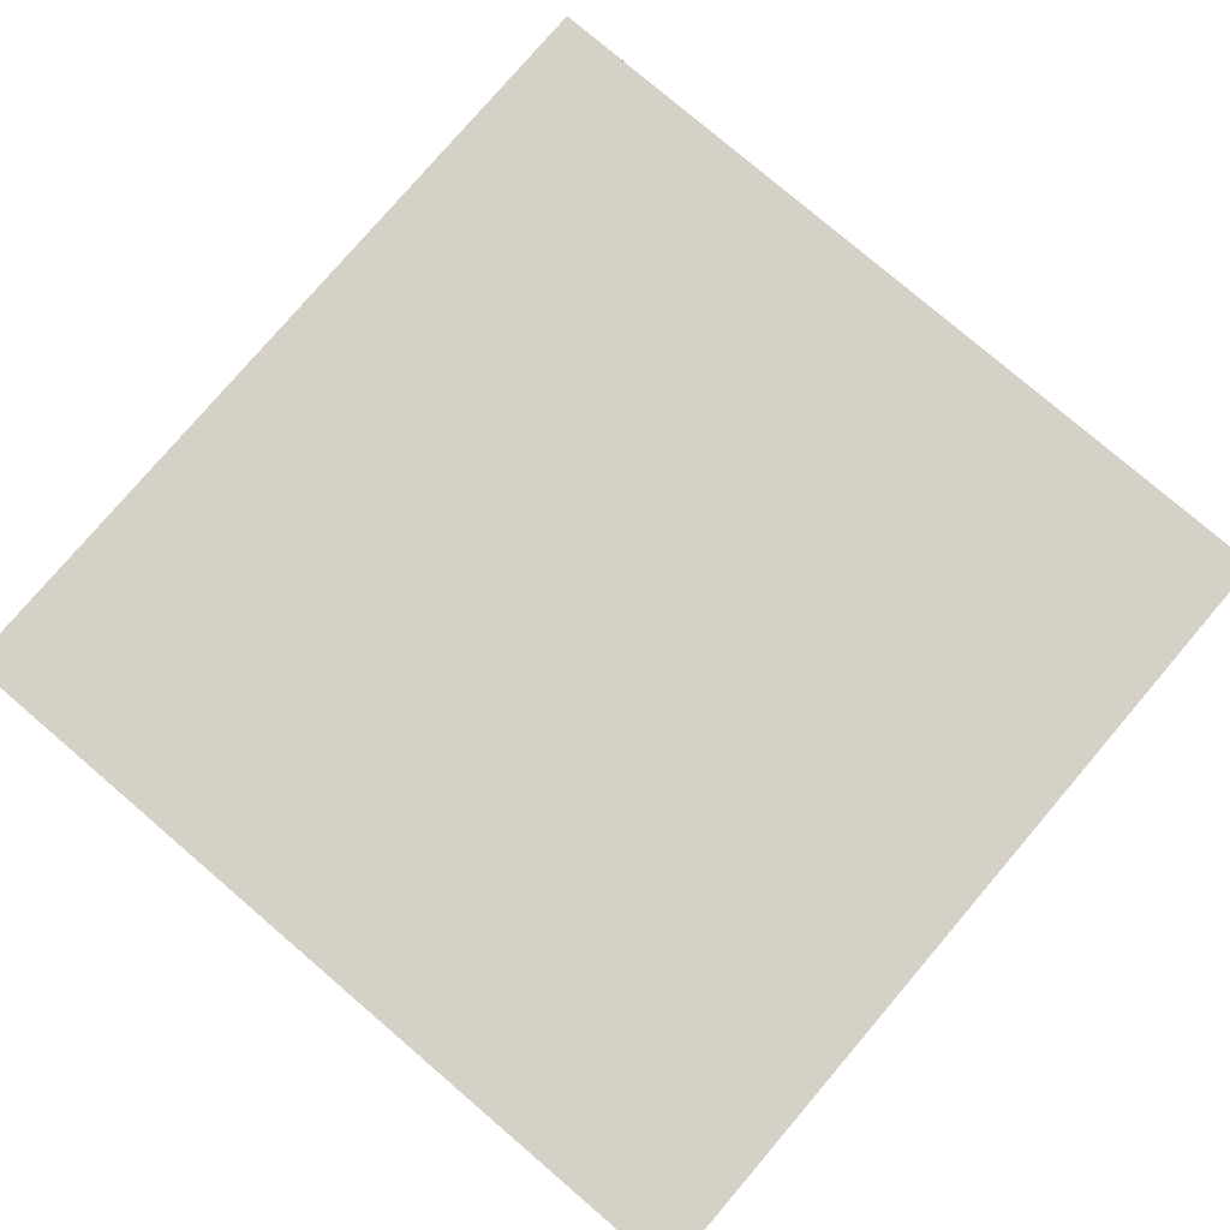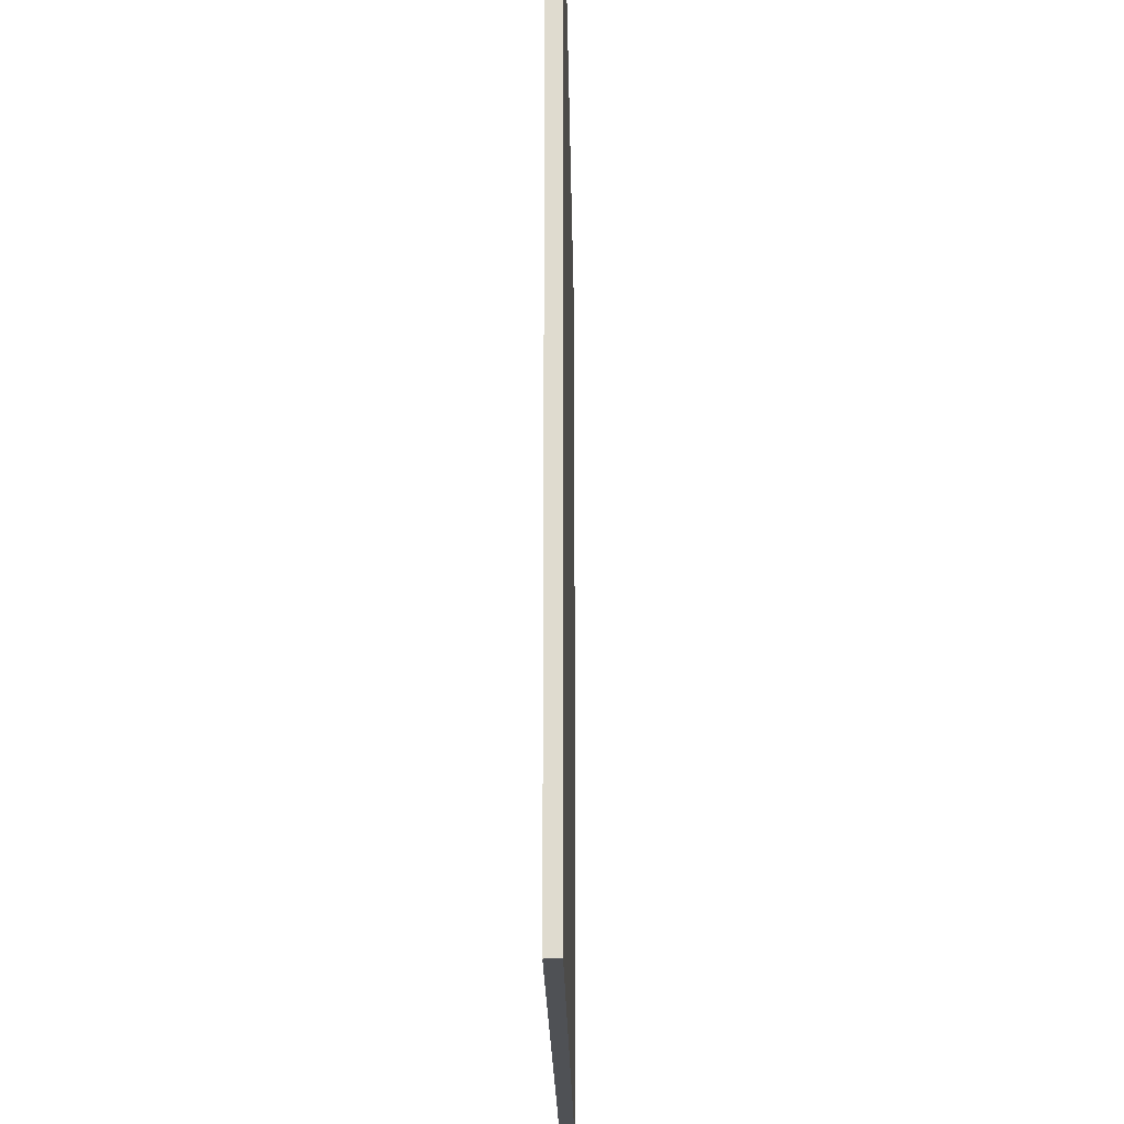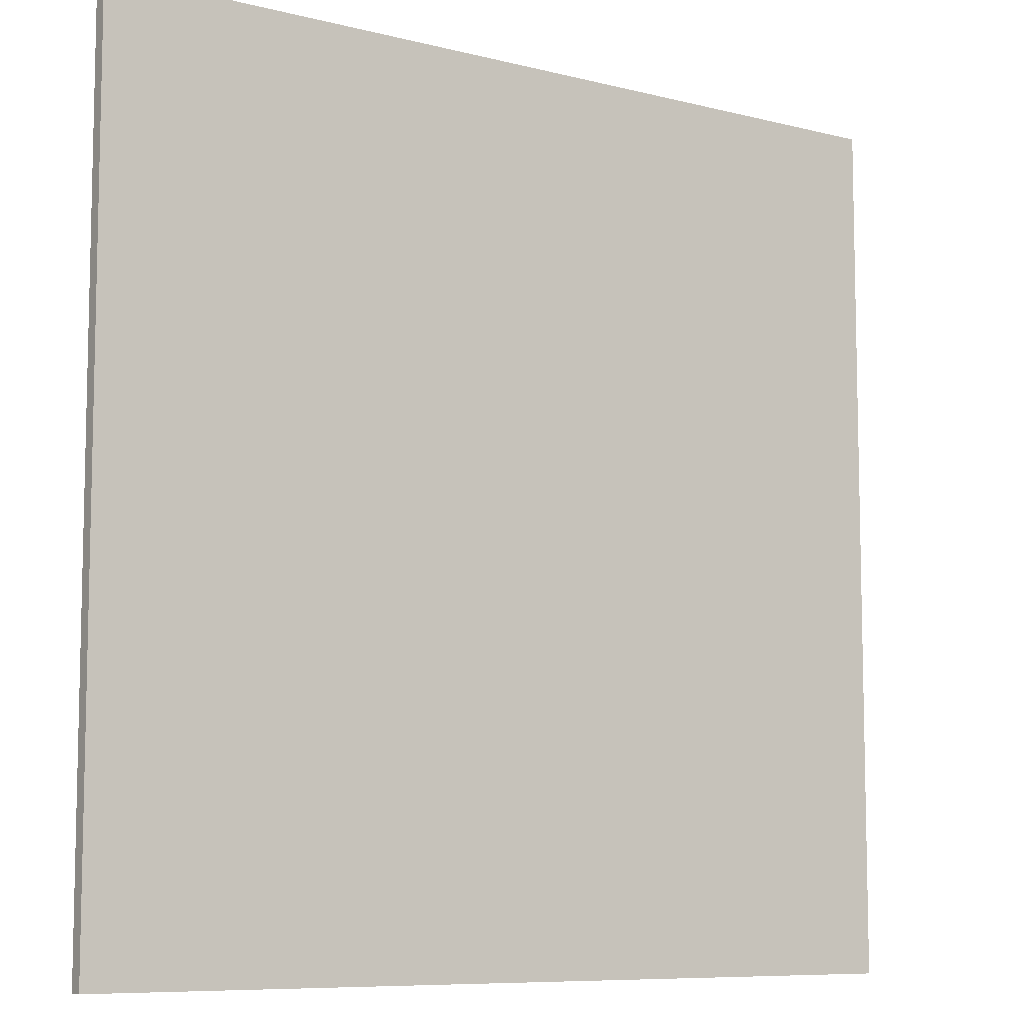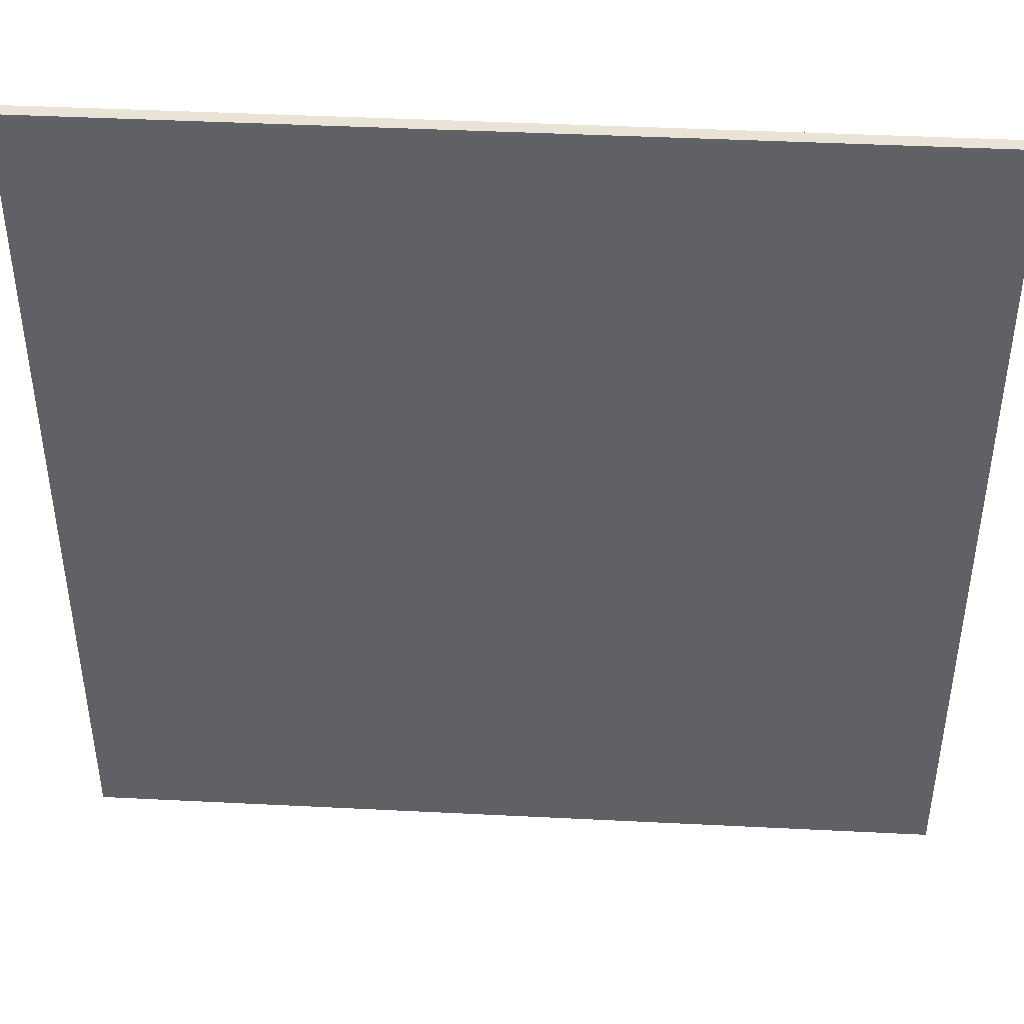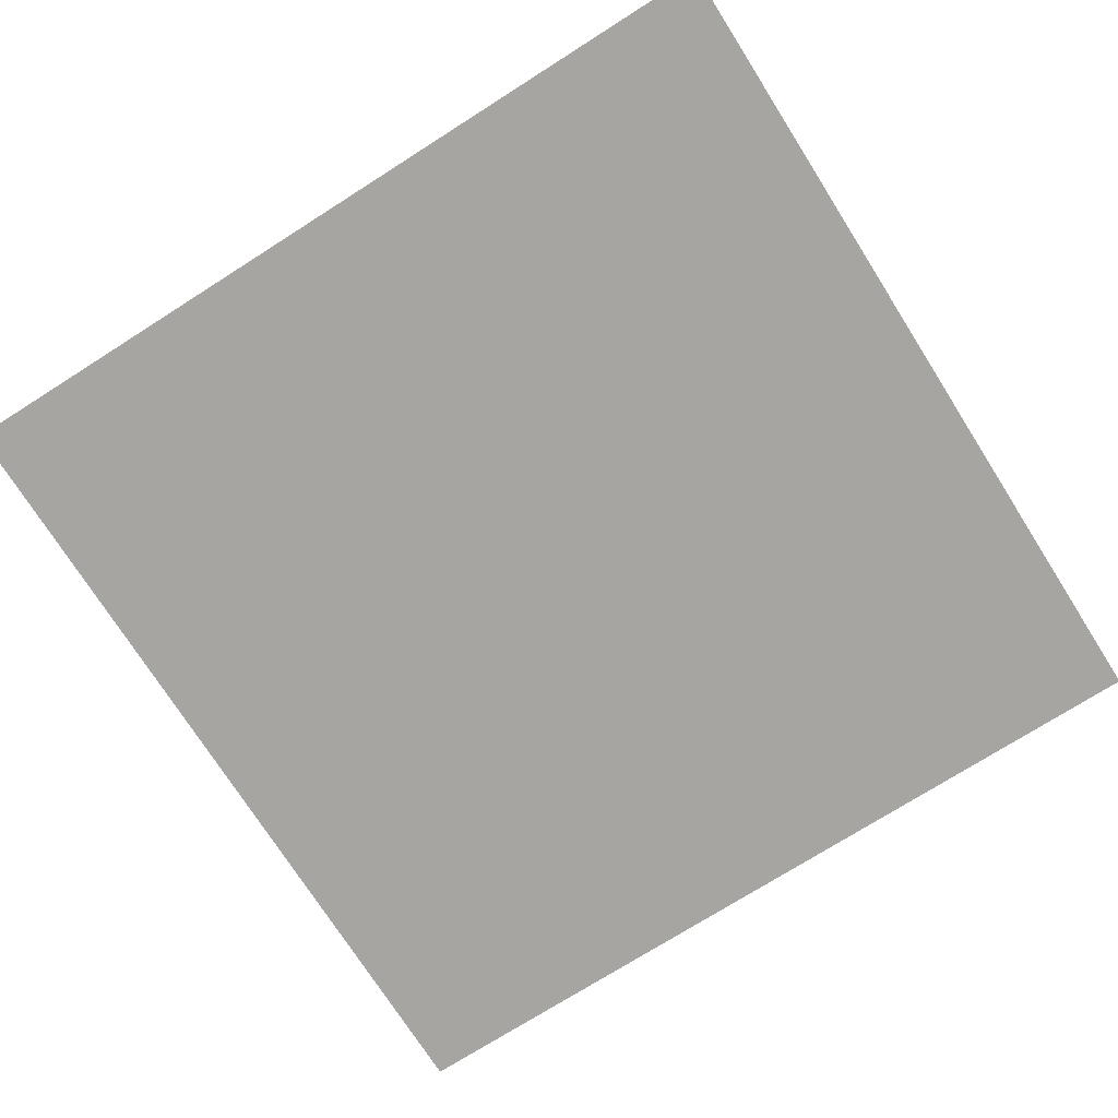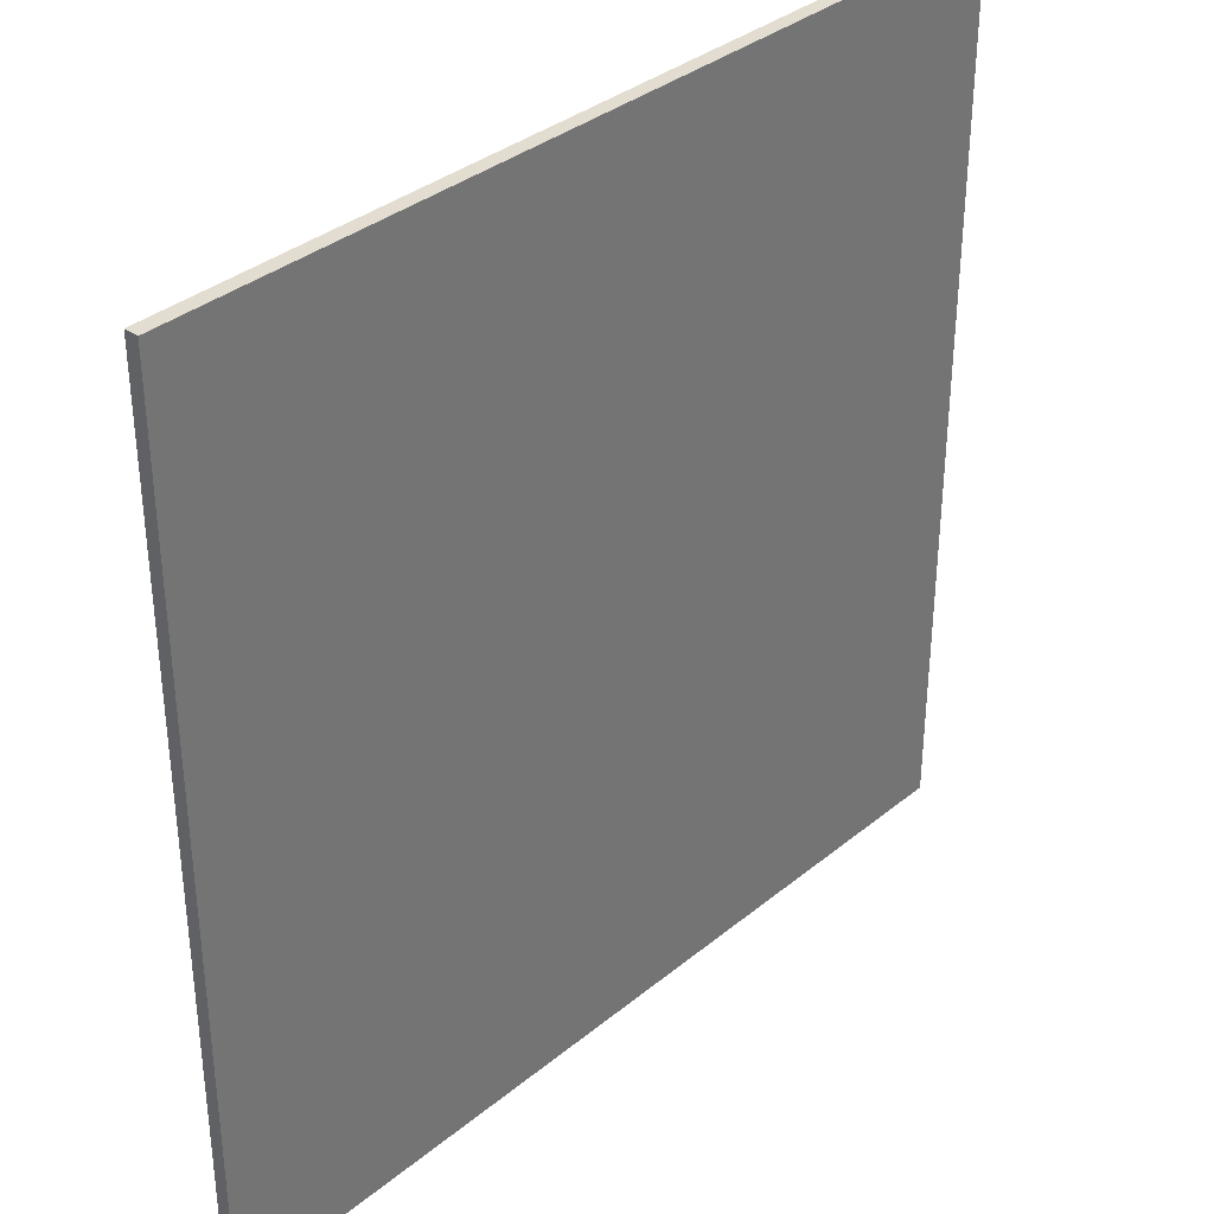
<metadata>
{"format":"obj","ext":"obj","renderer":"f3d","projection":"perspective","resolution":1024,"background":"white","views":[{"elev":78.8,"azim":-139.5,"up":"+Y"},{"elev":-20.0,"azim":90.8,"up":"+Z"},{"elev":-8.4,"azim":145.1,"up":"+Z"},{"elev":43.4,"azim":-176.6,"up":"+Z"},{"elev":-73.9,"azim":-147.6,"up":"+Y"},{"elev":35.3,"azim":132.9,"up":"+Z"}]}
</metadata>
<code>
o
v 9.6 0.2 16
v 3.2 0.2 16
v 9.6 0.3 16
v 3.2 0.3 16
v 9.6 0.2 9.6
v 6.5 0.2 9.6
v 6.3 0.2 9.6
v 3.2 0.2 9.6
v 9.6 0.3 9.6
v 6.5 0.3 9.6
v 6.3 0.3 9.6
v 3.2 0.3 9.6
v 9.6 0.2 16
v 9.6 0.3 16
v 9.6 0.2 9.6
v 9.6 0.3 9.6
v 3.2 0.2 16
v 3.2 0.3 16
v 3.2 0.2 9.6
v 3.2 0.3 9.6
v 9.6 0.2 16
v 9.6 0.2 9.6
v 6.5 0.2 14.4
v 6.5 0.2 12.8
v 6.5 0.2 11.2
v 6.5 0.2 9.6
v 6.3 0.2 14.4
v 6.3 0.2 12.8
v 6.3 0.2 11.2
v 6.3 0.2 9.6
v 3.2 0.2 16
v 3.2 0.2 9.6
v 9.6 0.3 16
v 9.6 0.3 9.6
v 6.5 0.3 14.4
v 6.5 0.3 12.8
v 6.5 0.3 11.2
v 6.5 0.3 9.6
v 6.3 0.3 14.4
v 6.3 0.3 12.8
v 6.3 0.3 11.2
v 6.3 0.3 9.6
v 3.2 0.3 16
v 3.2 0.3 9.6
f 3 2 1
f 4 2 3
f 5 6 9
f 6 7 10
f 9 6 10
f 7 8 11
f 10 7 11
f 11 8 12
f 15 14 13
f 16 14 15
f 17 18 19
f 19 18 20
f 23 22 21
f 24 22 23
f 25 22 24
f 26 22 25
f 27 23 21
f 27 24 23
f 28 25 24
f 28 24 27
f 29 26 25
f 29 25 28
f 30 26 29
f 31 28 27
f 31 27 21
f 31 30 29
f 31 29 28
f 32 30 31
f 33 34 35
f 35 34 36
f 36 34 37
f 37 34 38
f 33 35 39
f 35 36 39
f 36 37 40
f 39 36 40
f 37 38 41
f 40 37 41
f 41 38 42
f 39 40 43
f 33 39 43
f 41 42 43
f 40 41 43
f 43 42 44

</code>
